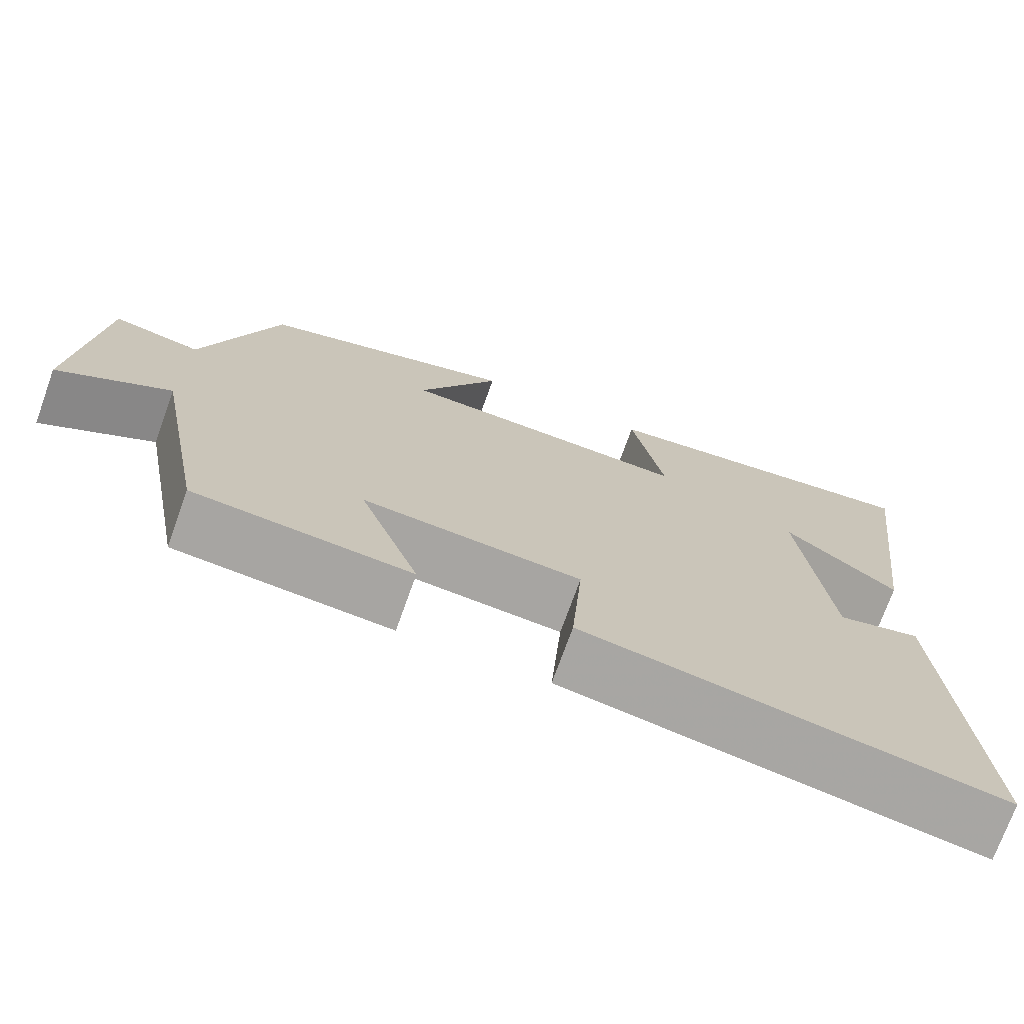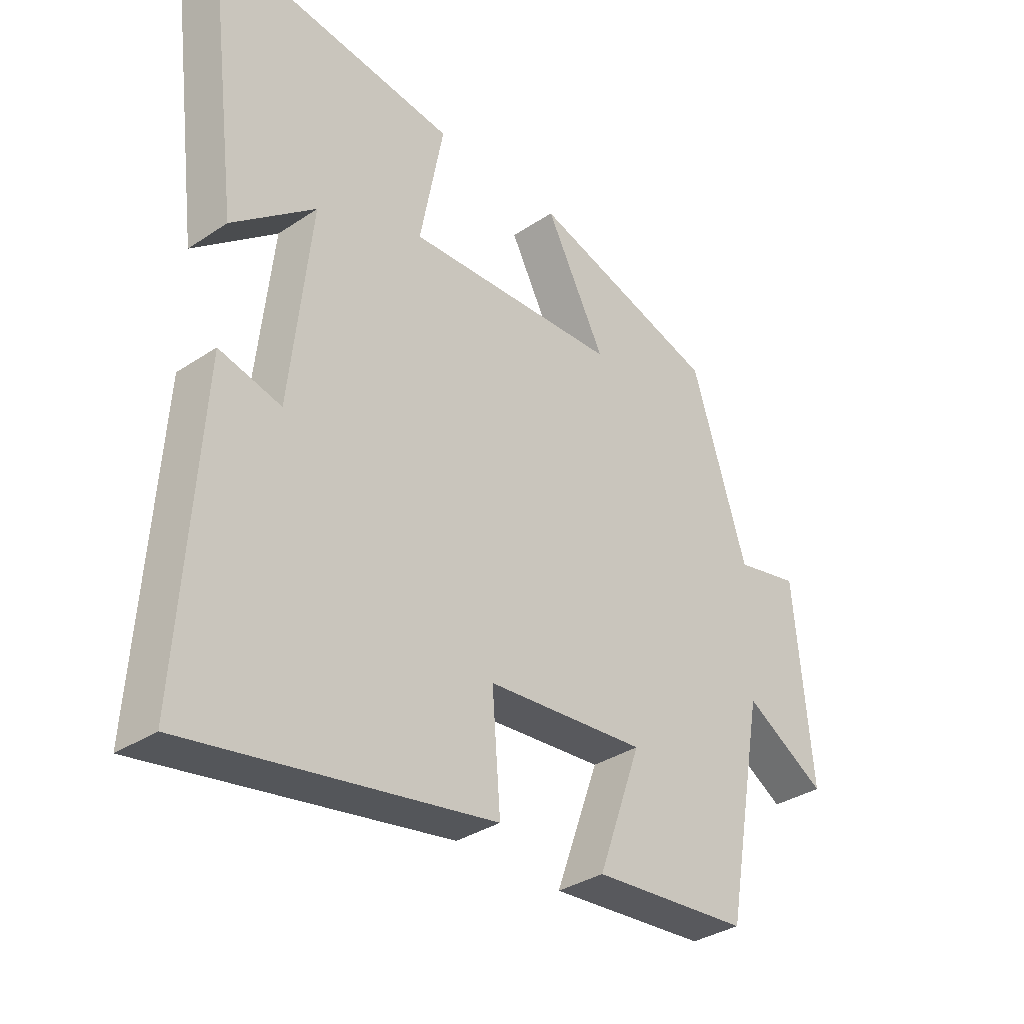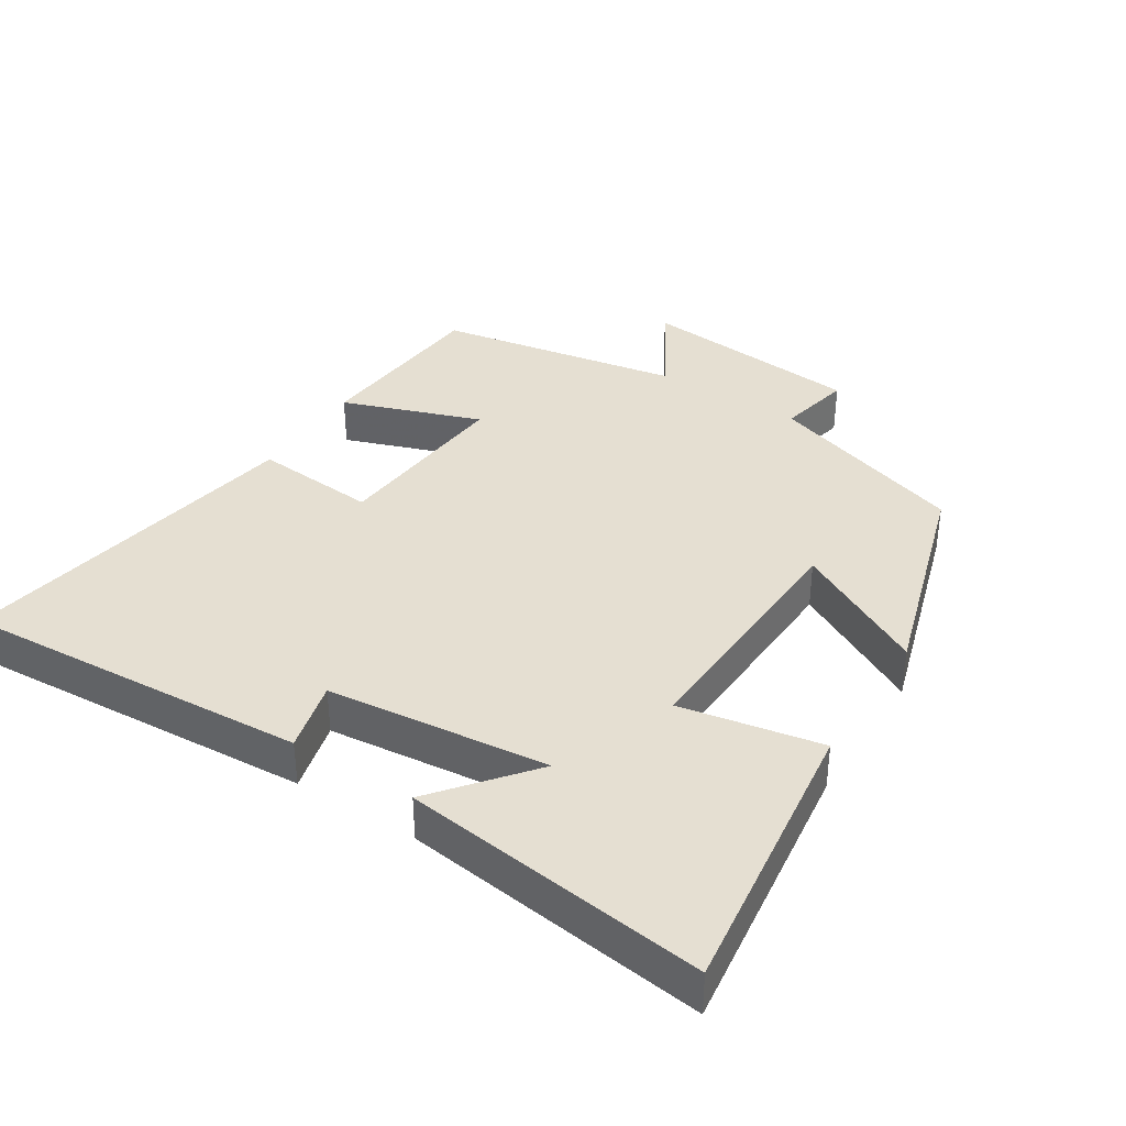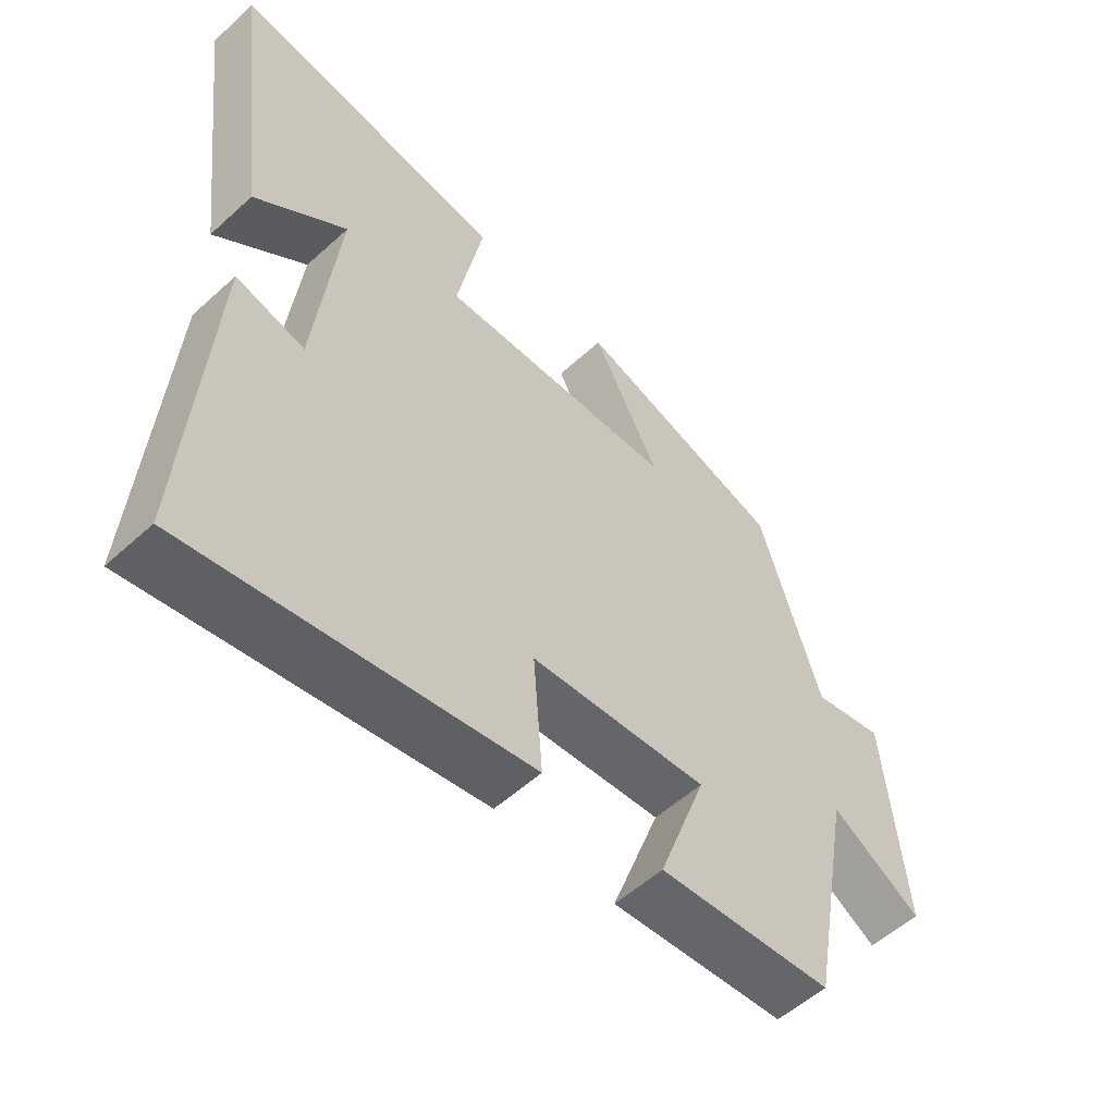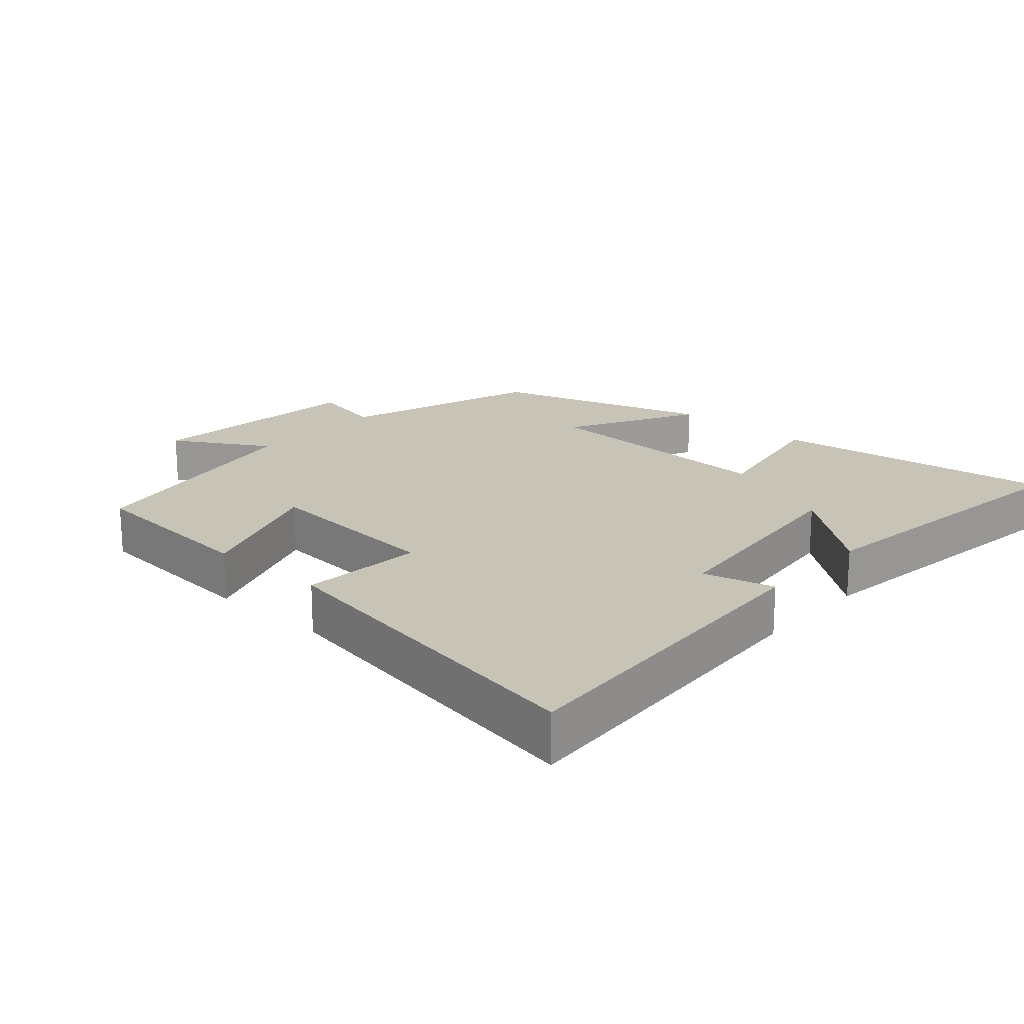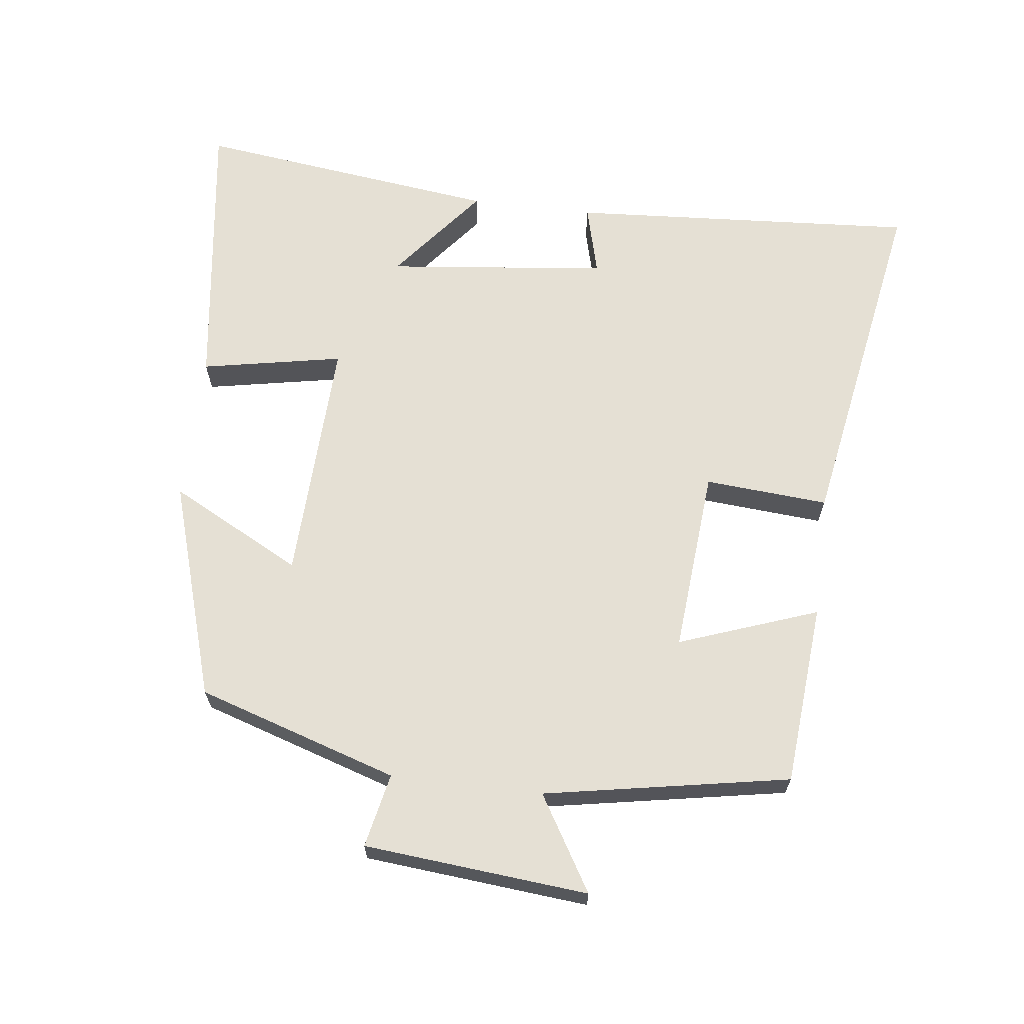
<metadata>
{"format":"obj","ext":"obj","renderer":"f3d","projection":"perspective","resolution":1024,"background":"white","views":[{"elev":-73.1,"azim":160.3,"up":"+Z"},{"elev":-34.0,"azim":-47.9,"up":"+Z"},{"elev":37.3,"azim":-57.4,"up":"+Y"},{"elev":-55.0,"azim":-46.2,"up":"+Z"},{"elev":19.6,"azim":-138.2,"up":"+Y"},{"elev":65.9,"azim":97.0,"up":"+Y"}]}
</metadata>
<code>
v 0.434 0.07 -0.478
v 0.166 0.07 -0.5
v 0.24 0.07 -0.296
v -0.032 0.07 -0.318
v -0.018 0.07 -0.5
v -0.534 0.07 -0.59
v -0.5 0.07 -0.077
v -0.395 0.07 -0.104
v -0.359 0.07 0.222
v -0.5 0.07 0.109
v -0.556 0.07 0.556
v -0.137 0.07 0.5
v -0.177 0.07 0.292
v 0.187 0.07 0.306
v 0.085 0.07 0.5
v 0.406 0.07 0.401
v 0.5 0.07 0.106
v 0.609 0.07 0.129
v 0.639 0.07 -0.201
v 0.5 0.07 -0.118
v 0.434 0 -0.478
v 0.166 0 -0.5
v 0.24 0 -0.296
v -0.032 0 -0.318
v -0.018 0 -0.5
v -0.534 0 -0.59
v -0.5 0 -0.077
v -0.395 0 -0.104
v -0.359 0 0.222
v -0.5 0 0.109
v -0.556 0 0.556
v -0.137 0 0.5
v -0.177 0 0.292
v 0.187 0 0.306
v 0.085 0 0.5
v 0.406 0 0.401
v 0.5 0 0.106
v 0.609 0 0.129
v 0.639 0 -0.201
v 0.5 0 -0.118
f 17 18 19 20
f 16 17 20
f 15 16 20
f 14 15 20
f 13 14 20 1
f 11 12 13
f 9 10 11
f 9 11 13
f 8 9 13
f 6 7 8
f 5 6 8
f 4 5 8
f 3 4 8 13
f 1 2 3
f 1 3 13
f 40 39 38 37
f 40 37 36
f 40 36 35
f 40 35 34
f 21 40 34 33
f 33 32 31
f 31 30 29
f 33 31 29
f 33 29 28
f 28 27 26
f 28 26 25
f 28 25 24
f 33 28 24 23
f 23 22 21
f 33 23 21
f 1 21 22 2
f 2 22 23 3
f 3 23 24 4
f 4 24 25 5
f 5 25 26 6
f 6 26 27 7
f 7 27 28 8
f 8 28 29 9
f 9 29 30 10
f 10 30 31 11
f 11 31 32 12
f 12 32 33 13
f 13 33 34 14
f 14 34 35 15
f 15 35 36 16
f 16 36 37 17
f 17 37 38 18
f 18 38 39 19
f 19 39 40 20
f 20 40 21 1

</code>
